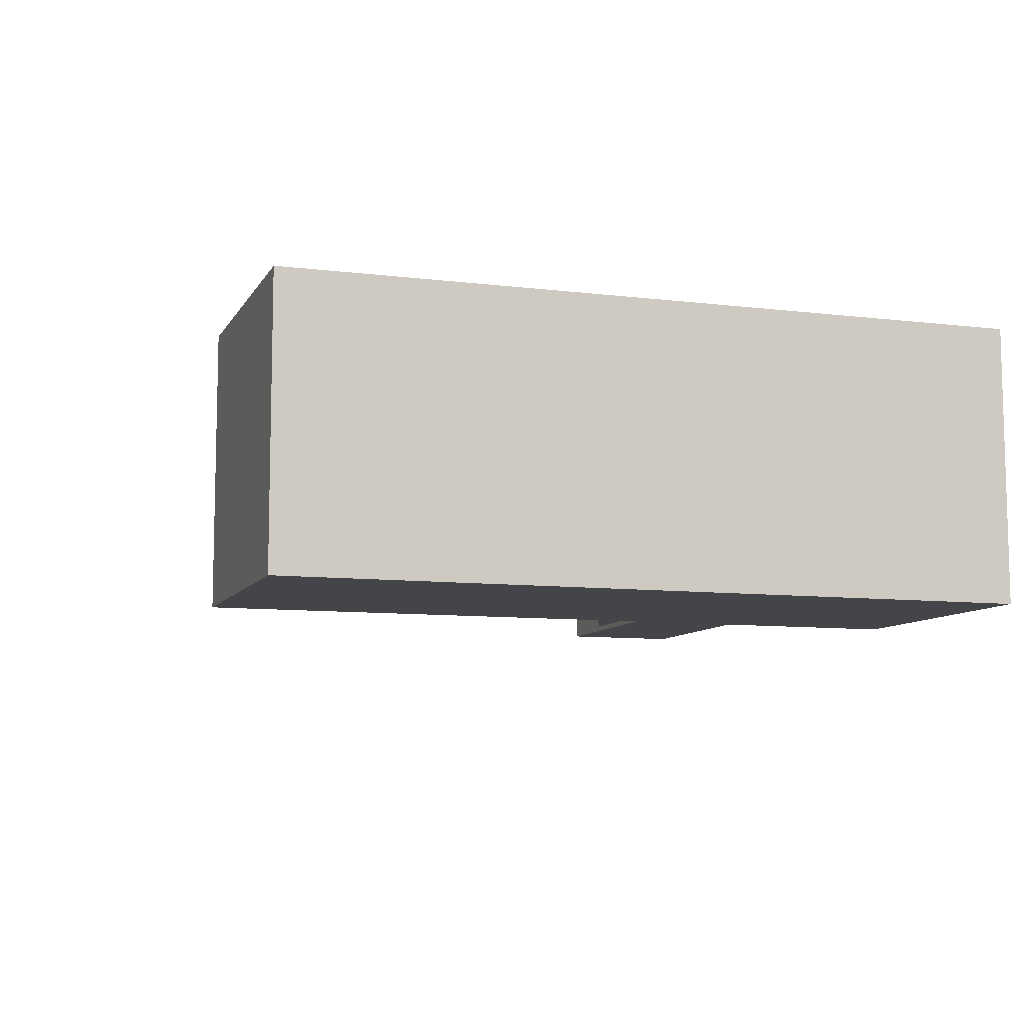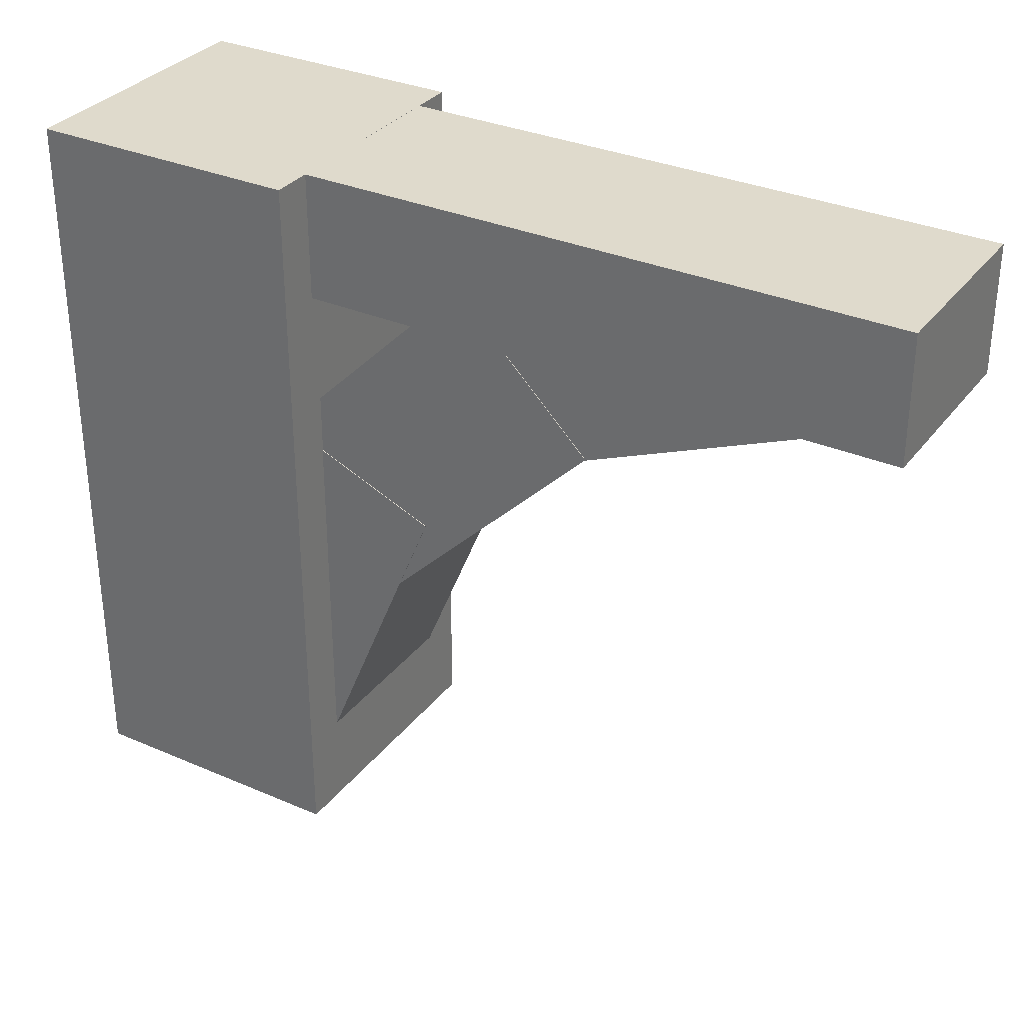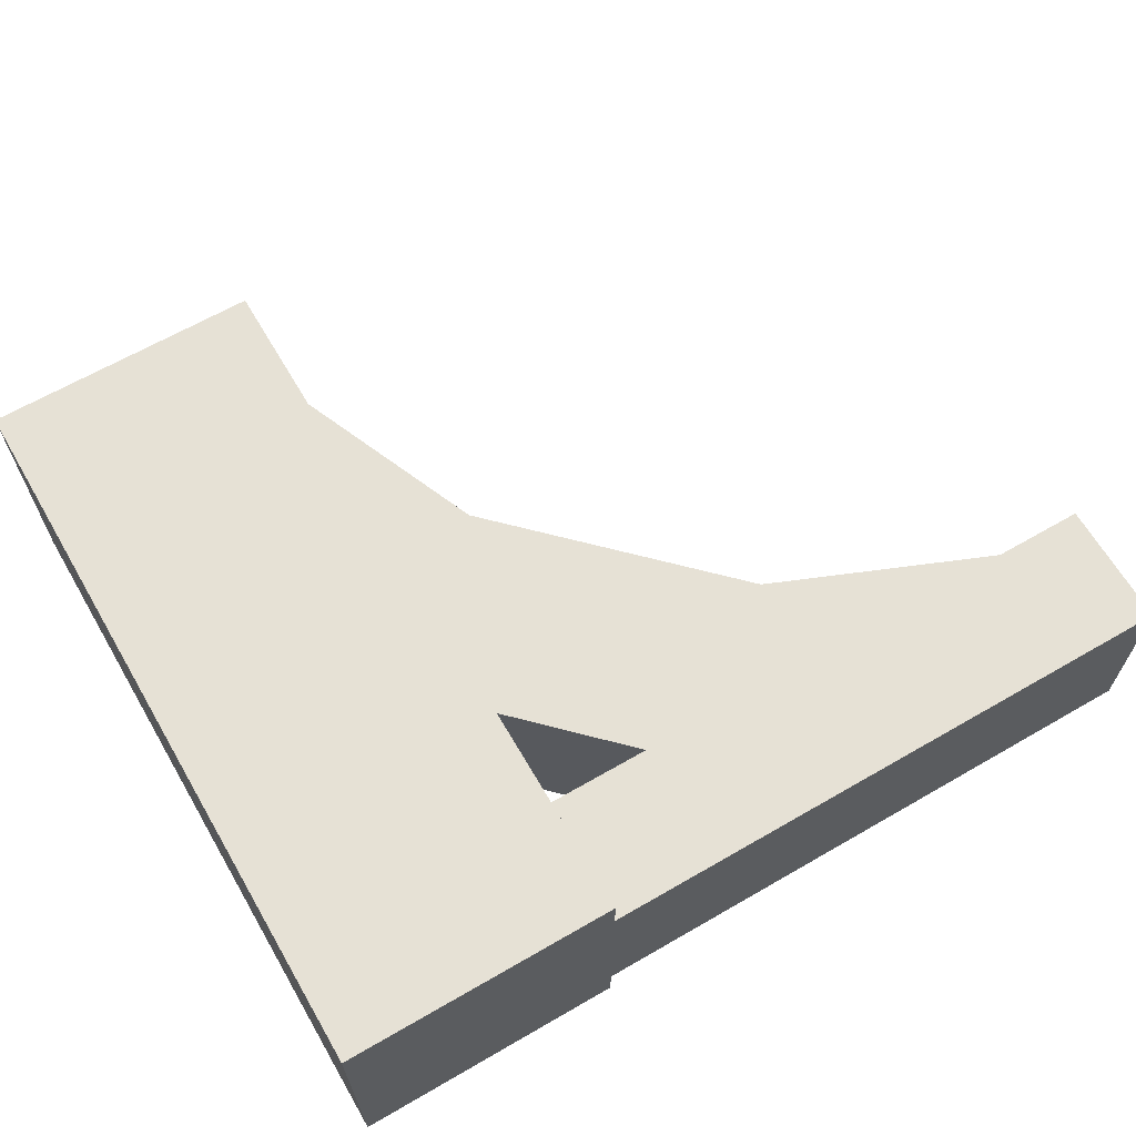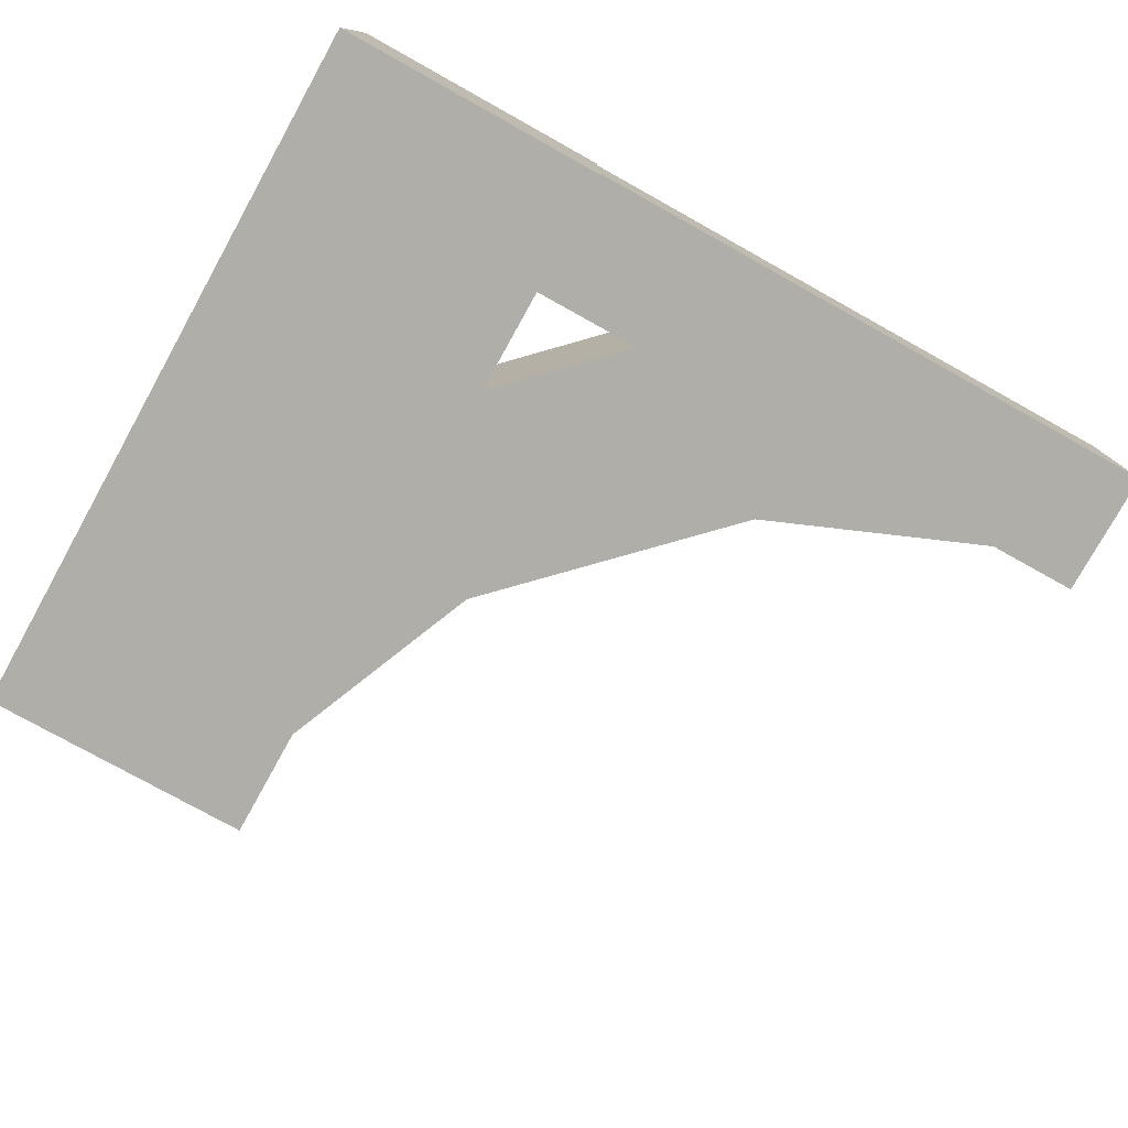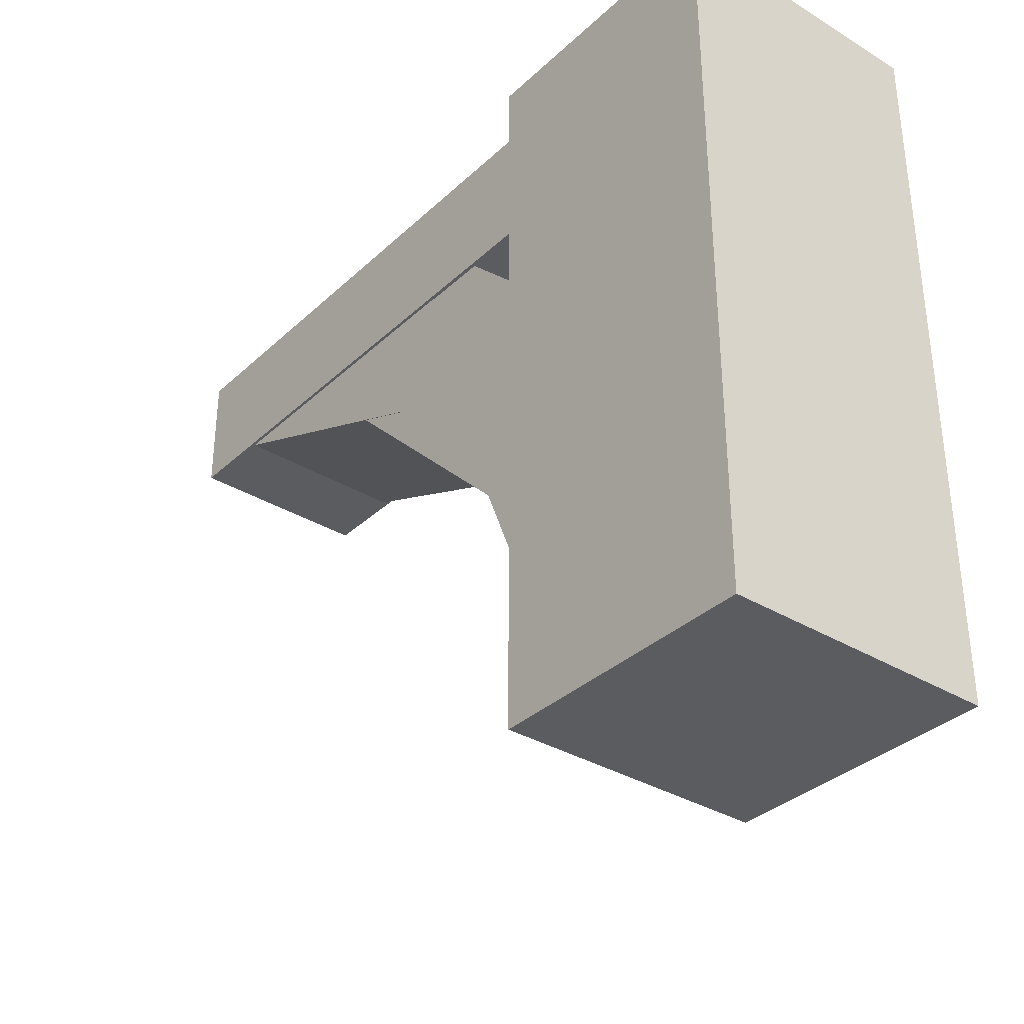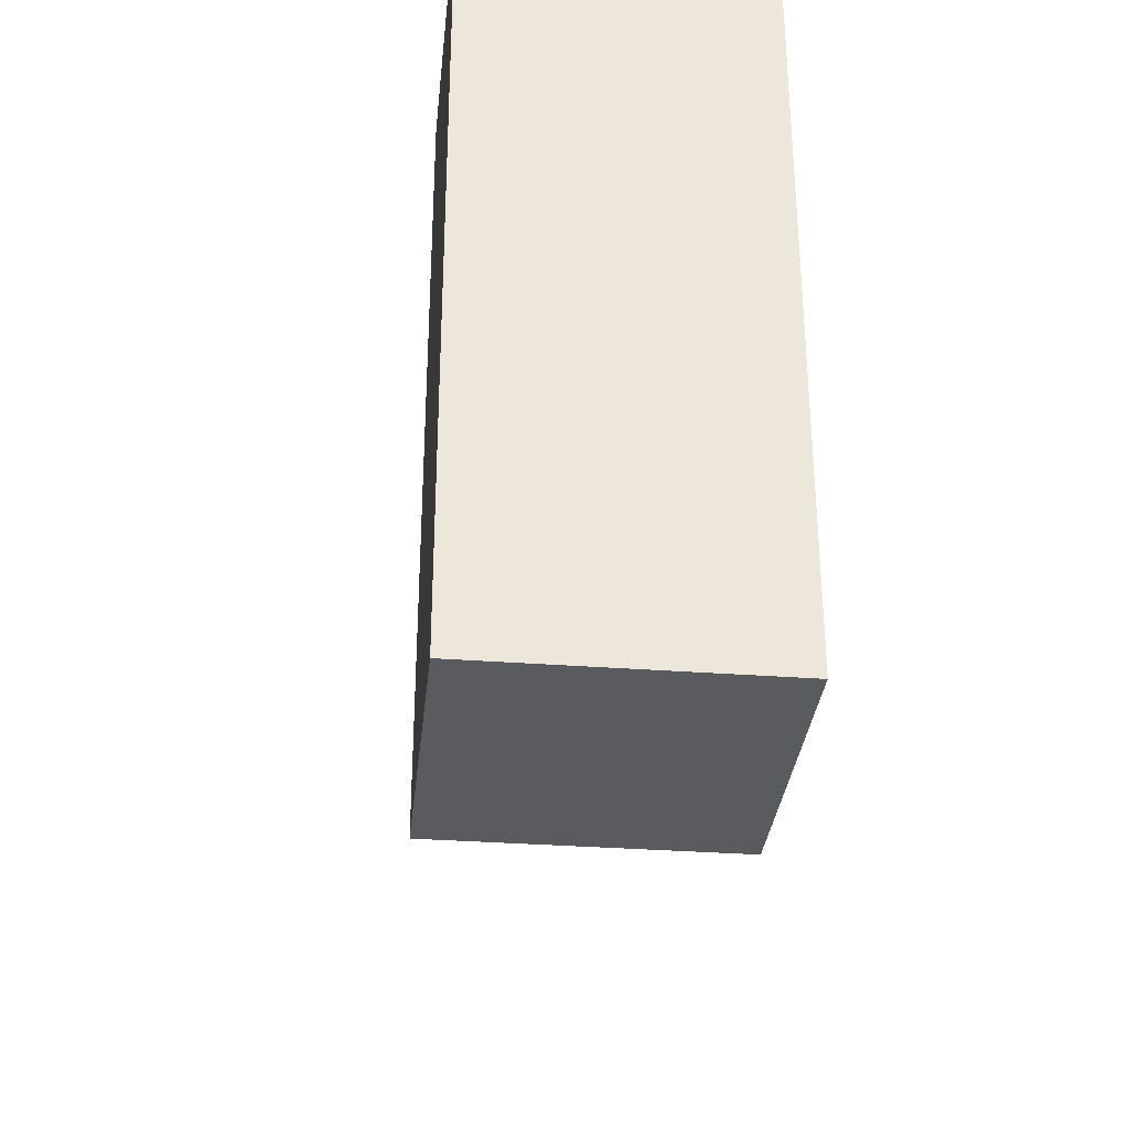
<metadata>
{"format":"obj","ext":"obj","renderer":"f3d","projection":"perspective","resolution":1024,"background":"white","views":[{"elev":-8.8,"azim":71.7,"up":"+Z"},{"elev":32.4,"azim":-148.9,"up":"+Y"},{"elev":64.7,"azim":149.8,"up":"+Z"},{"elev":-77.5,"azim":150.9,"up":"+Z"},{"elev":-34.3,"azim":50.9,"up":"+Y"},{"elev":-32.8,"azim":84.1,"up":"+Y"}]}
</metadata>
<code>
o cube
v 0.04352 0.2233 0.875
v -0.1875 0.1276 0.875
v -0.3517 0.5242 0.875
v -0.1208 0.6199 0.875
v 0.04352 0.2233 1.125
v -0.1208 0.6199 1.125
v -0.1875 0.1276 1.125
v -0.3517 0.5242 1.125
f 1 2 3 4
f 5 1 4 6
f 7 5 6 8
f 2 7 8 3
f 8 6 4 3
o cube
v -0.2473 0.3565 0.876
v -0.5934 0.7025 0.876
v -0.4052 0.8907 0.876
v -0.05917 0.5447 0.876
v -0.5934 0.7025 1.126
v -0.2473 0.3565 1.126
v -0.05917 0.5447 1.126
v -0.4052 0.8907 1.126
f 9 10 11 12
f 13 14 15 16
f 10 13 16 11
f 16 15 12 11
f 10 9 14 13
o cube
v -0.4994 0.6625 0.8769
v -0.9103 0.8327 0.8769
v -0.843 0.9951 0.8769
v -0.4321 0.8249 0.8769
v -0.9103 0.8327 1.127
v -0.4994 0.6625 1.127
v -0.4321 0.8249 1.127
v -0.843 0.9951 1.127
f 17 18 19 20
f 21 22 23 24
f 18 21 24 19
f 24 23 20 19
f 18 17 22 21
o cube
v -0.1875 -0.001187 1.188
v 0.1875 -0.001187 0.8125
v -0.1875 -0.001187 0.8125
v -0.1875 0.9991 0.8125
v 0.1875 0.9991 0.8125
v 0.1875 -0.001187 1.188
v 0.1875 0.9991 1.188
v -0.1875 0.9991 1.188
f 26 27 28 29
f 30 26 29 31
f 25 30 31 32
f 27 25 32 28
f 32 31 29 28
f 27 26 30 25
o cube
v -0.1875 0.8256 0.8687
v -1.011 0.8256 0.8687
v -1.011 0.999 0.8687
v -0.1875 0.999 0.8687
v -0.1875 0.8256 1.131
v -0.1875 0.999 1.131
v -1.011 0.8256 1.131
v -1.011 0.999 1.131
f 33 34 35 36
f 37 33 36 38
f 39 37 38 40
f 34 39 40 35
f 40 38 36 35
f 34 33 37 39

</code>
